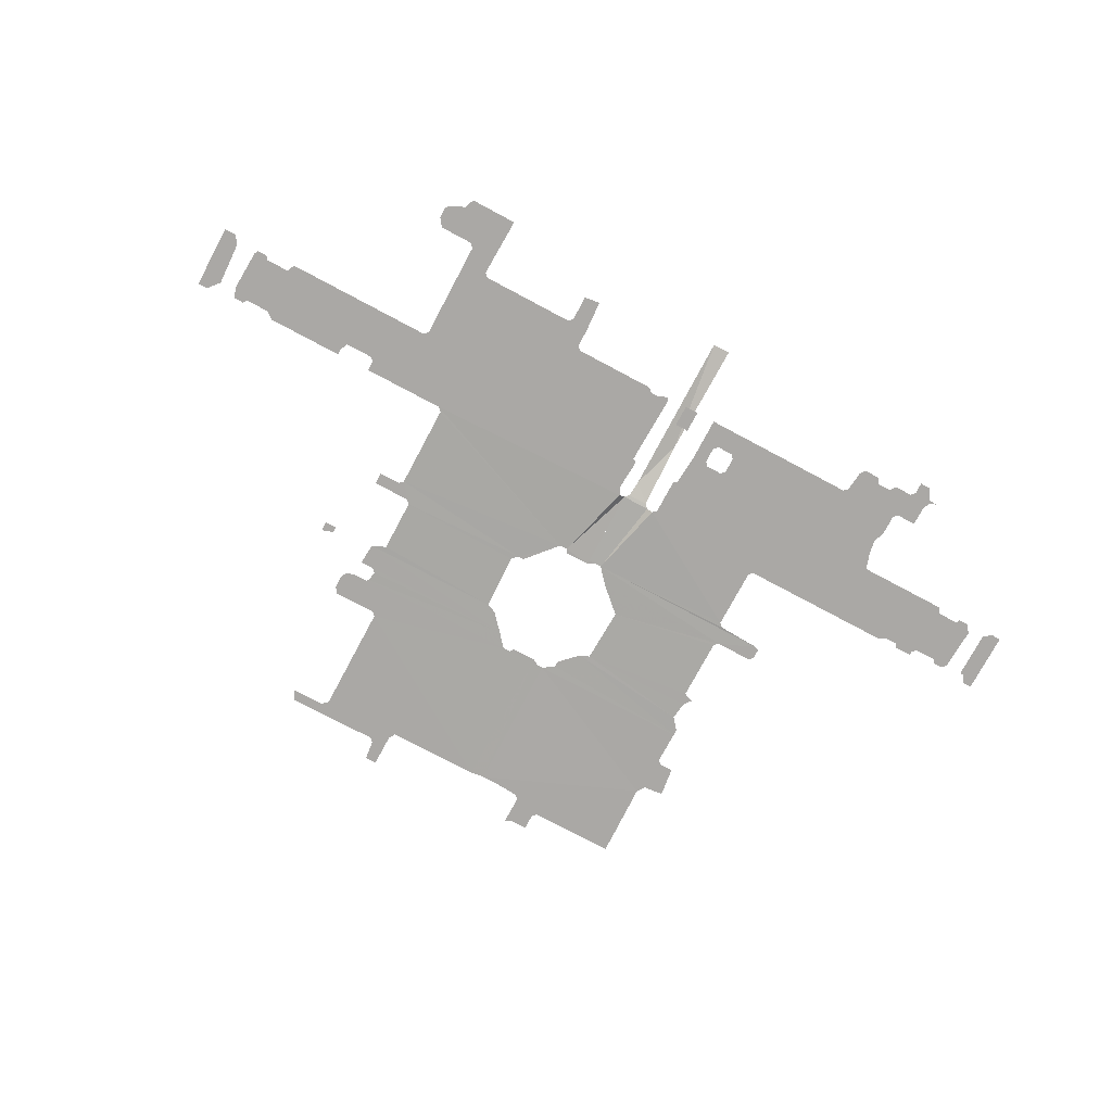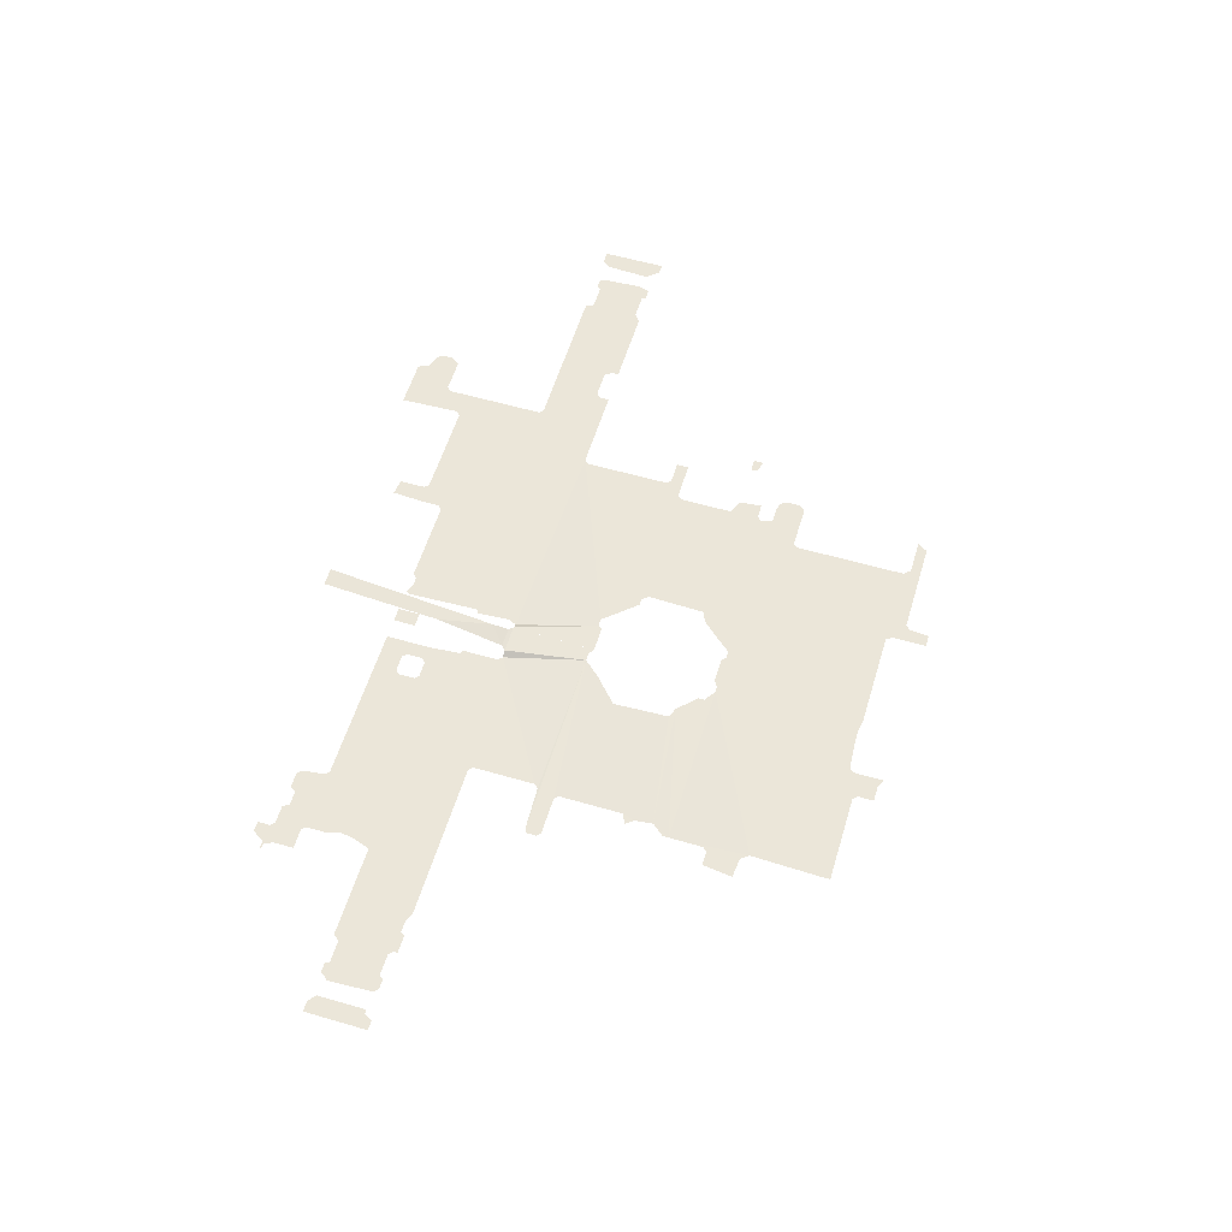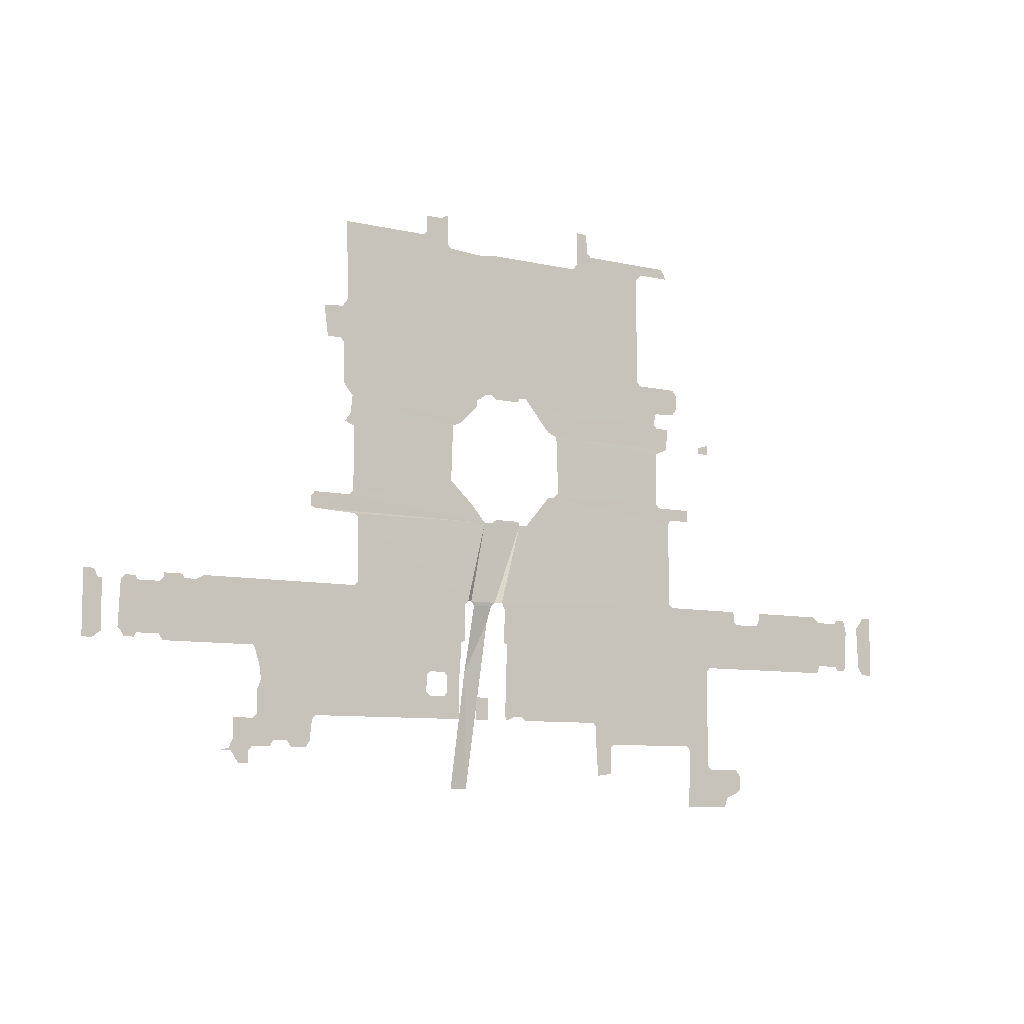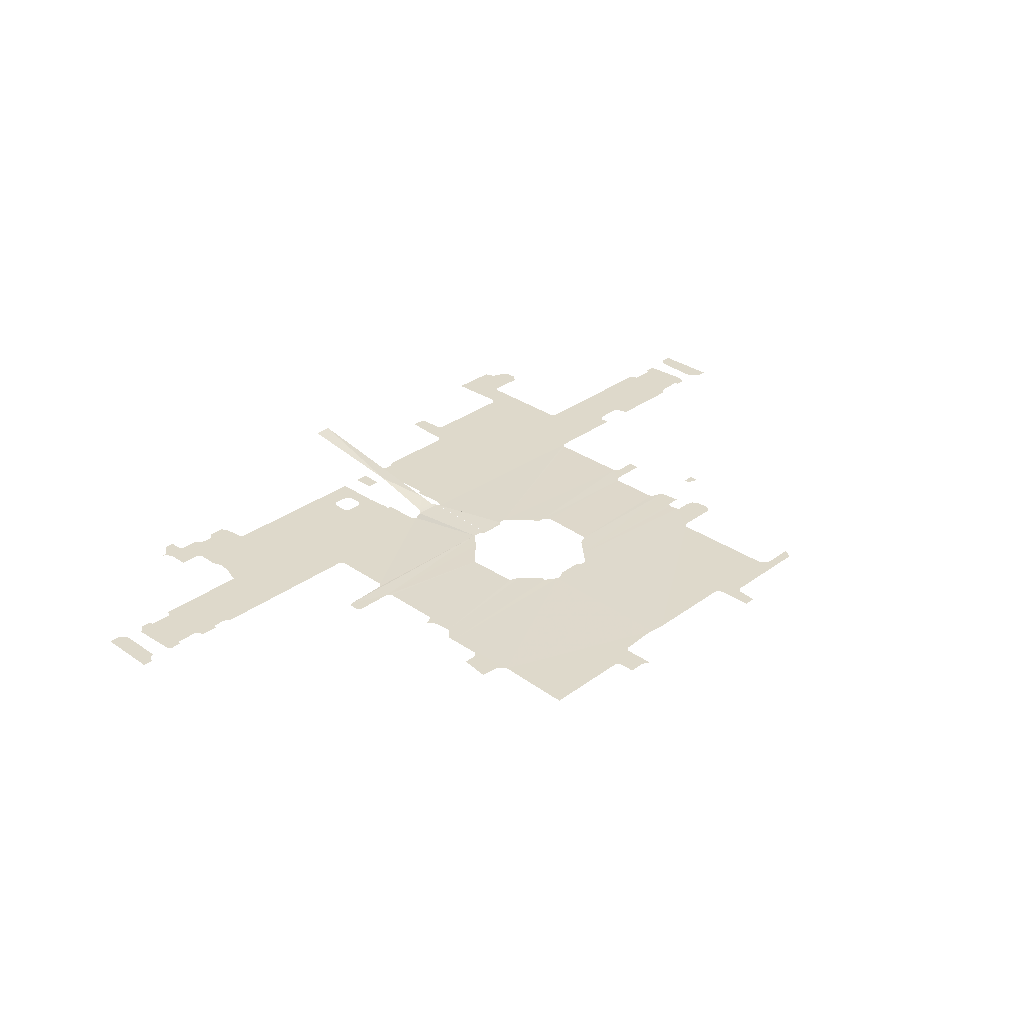
<metadata>
{"format":"obj","ext":"obj","renderer":"f3d","projection":"perspective","resolution":1024,"background":"white","views":[{"elev":-75.1,"azim":151.9,"up":"+Y"},{"elev":57.3,"azim":-73.2,"up":"+Y"},{"elev":-8.1,"azim":-33.3,"up":"+Z"},{"elev":31.8,"azim":-45.8,"up":"+Y"}]}
</metadata>
<code>
v  -17 8.041 12.33
v  -16.67 8.041 12.67
v  -16.67 8.041 13.67
v  -17.17 8.041 14.33
v  -20 8.041 14.33
v  -18.17 8.041 11.83
v  -19.5 8.041 11
v  -18.5 8.041 11
v  -18.17 8.041 11.83
v  -20 8.041 14.33
v  -20.33 8.041 14.67
v  -22.33 8.041 16
v  -22.5 8.041 11
v  -21.17 8.041 11
v  -18.17 8.041 11.83
v  -20 8.041 11
v  -19.5 8.041 11
v  -18.17 8.041 11.83
v  -20.33 8.041 16.33
v  -22.67 8.041 16.33
v  -22.33 8.041 16
v  -20.33 8.041 14.67
v  -21.17 8.041 11
v  -20 8.041 11
v  -18.17 8.041 11.83
v  -31 8.041 16
v  -30.67 8.041 16.33
v  -32.5 8.041 16.33
v  -32.33 8.041 13.67
v  -31 8.041 13.83
v  -31 8.041 16
v  -32.5 8.041 16.33
v  -32.5 8.041 17.83
v  -32.5 8.041 16.33
v  -30.67 8.041 16.33
v  -32.83 8.041 18.17
v  -32.5 8.041 17.83
v  -30.67 8.041 16.33
v  -29.5 8.041 16.33
v  -22.67 8.041 16.33
v  -20.33 8.041 16.33
v  -20.33 8.041 18.5
v  -40.17 8.041 18.5
v  -39.83 8.041 18.17
v  -32.83 8.041 18.17
v  -20.33 8.041 18.5
v  -24 8.041 16.33
v  -22.67 8.041 16.33
v  -20.33 8.041 18.5
v  -32.83 8.041 18.17
v  -29.5 8.041 16.33
v  -27.17 8.041 16.33
v  -26 8.041 16.33
v  -24 8.041 16.33
v  -20.33 8.041 18.5
v  -32.83 8.041 18.17
v  -27.17 8.041 16.33
v  -26 8.041 16.33
v  -20.33 8.041 18.5
v  -40.83 8.041 18.5
v  -41.83 8.041 18.5
v  -41.67 8.041 18.17
v  -41.67 8.041 24
v  -41.83 8.041 18.5
v  -40.83 8.041 18.5
v  -41.67 8.041 24
v  -40.83 8.041 18.5
v  -40.17 8.041 18.5
v  -20.33 8.041 23
v  -20 8.041 23.33
v  -20 8.041 23.33
v  -7.333 8.041 23.33
v  -7 8.041 24
v  -41.67 8.041 24
v  -40.17 8.041 18.5
v  -20.33 8.041 18.5
v  -20.33 8.041 23
v  -2.167 8.041 24
v  -1.667 8.041 23.33
v  -0.6667 8.041 23.33
v  -0.6667 8.041 28.67
v  -1.5 8.041 28.67
v  -2.333 8.041 27.67
v  -3.833 8.041 24
v  -5 8.041 24
v  -4.833 8.041 23.67
v  -4 8.041 23.67
v  -41.83 8.041 27.33
v  -42 8.041 24.67
v  -41.67 8.041 24.5
v  -16.83 8.041 27.33
v  -5 8.041 24
v  -3.833 8.041 24
v  -3.667 8.041 27.33
v  -7 8.041 24
v  -5 8.041 24
v  -3.667 8.041 27.33
v  -14.5 8.041 27.33
v  -7 8.041 24
v  -14.5 8.041 27.33
v  -16.83 8.041 27.33
v  -41.67 8.041 24.5
v  -41.67 8.041 24
v  -3.667 8.041 27.33
v  -3.833 8.041 28
v  -5 8.041 28
v  -3.667 8.041 27.33
v  -5 8.041 28
v  -7 8.041 28
v  -7 8.041 28
v  -14.17 8.041 28
v  -14.5 8.041 27.33
v  -3.667 8.041 27.33
v  -39.67 8.124 34.67
v  -40.33 8.124 34.67
v  -42.17 8.041 28
v  -24.17 8.041 28.5
v  -24.5 8.041 28.83
v  -17.17 8.041 27.67
v  -17.17 8.041 28.5
v  -18.67 8.041 28.5
v  -16.83 8.041 27.33
v  -17.17 8.041 27.67
v  -18.67 8.041 28.5
v  -24.17 8.041 28.5
v  -42.17 8.041 28
v  -41.83 8.041 27.33
v  -5 8.041 28
v  -3.833 8.041 28
v  -4 8.041 28.33
v  -4.833 8.041 28.33
v  -11.67 8.041 28.5
v  -14.17 8.041 28.5
v  -14.17 8.041 28
v  -7 8.041 28
v  -7.667 8.041 28.5
v  -10.33 8.041 28.5
v  -10.33 8.041 28.5
v  -11.67 8.041 28.5
v  -14.17 8.041 28
v  -7 8.041 28
v  -25.83 8.041 42.17
v  -24.67 8.041 42.67
v  -36.5 8.124 42.67
v  -36.83 8.124 37.33
v  -37.33 8.124 37.33
v  -39.67 8.124 34.67
v  -24.5 8.041 28.83
v  -24.5 8.041 34.67
v  -39.67 8.124 34.67
v  -24.17 8.041 36.33
v  -22.33 8.041 36.33
v  -22.33 8.041 37.33
v  -25.5 8.041 37.33
v  -25.83 8.041 42.17
v  -36.5 8.124 42.67
v  -36.33 8.124 37.83
v  -25.83 8.041 37.67
v  -24.5 8.041 36
v  -24.17 8.041 36.33
v  -25.5 8.041 37.33
v  -24.5 8.041 36
v  -25.5 8.041 37.33
v  -25.83 8.041 37.67
v  -36.83 8.124 37.33
v  -39.67 8.124 34.67
v  -24.5 8.041 34.67
v  -25.83 8.041 37.67
v  -36.33 8.124 37.83
v  -36.83 8.124 37.33
v  -40.33 8.124 34.67
v  -40.5 8.124 35
v  -42.67 8.124 35
v  -42.67 8.374 28
v  -42.17 8.041 28
v  -20 8.041 42.67
v  -20 8.041 43.5
v  -21 8.041 43.17
v  -21 8.041 42.67
v  -24.67 8.041 42.67
v  -24.5 8.041 44.5
v  -24.83 8.041 44.5
v  -24.67 8.041 42.67
v  -24.83 8.041 44.5
v  -25.67 8.041 44.5
v  -38.67 8.124 44.5
v  -37.33 8.124 43
v  -36.5 8.124 42.67
v  -24.67 8.041 42.67
v  -25.67 8.041 44.5
v  -38.67 8.124 44.5
v  -25.67 8.041 44.5
v  -26 8.041 44.83
v  -25.83 8.041 45.67
v  -39.67 8.124 45.67
v  -38.67 8.124 44.5
v  -26 8.041 44.83
v  -27.33 8.041 58.33
v  -26.17 8.041 58.33
v  -25 8.041 59.17
v  -32.83 8.041 59.17
v  -33.17 8.041 59.5
v  -34.33 8.041 58.33
v  -27.33 8.041 58.33
v  -25 8.041 59.17
v  -32.83 8.041 59.17
v  -34.33 8.041 58.33
v  -33.17 8.041 59.5
v  -33.33 8.041 61.17
v  -34.33 8.041 61.17
v  -34.33 8.041 58.33
v  -24.83 8.041 45.83
v  -24.5 8.041 45.83
v  -23.83 8.041 46
v  -23.5 8.041 46.5
v  -26.17 8.041 58.33
v  -24.5 8.041 58.33
v  -25 8.041 59.17
v  -23.5 8.041 46.5
v  -23.5 8.041 47.67
v  -23.83 8.041 48.17
v  -27.5 8.041 48.17
v  -25.67 8.041 45.83
v  -24.83 8.041 45.83
v  -27.83 8.041 57.83
v  -27.33 8.041 58.33
v  -34.33 8.041 58.33
v  -27.83 8.041 57.83
v  -34.33 8.041 58.33
v  -34.67 8.041 57.83
v  -27.83 8.041 48.5
v  -42.67 8.124 45.33
v  -40.5 8.124 45.33
v  -40.33 8.124 45.67
v  -42.67 8.041 57.83
v  -25.83 8.041 45.67
v  -25.67 8.041 45.83
v  -27.5 8.041 48.17
v  -27.83 8.041 48.5
v  -39.67 8.124 45.67
v  -42.67 8.041 57.83
v  -40.33 8.124 45.67
v  -39.67 8.124 45.67
v  -27.83 8.041 48.5
v  -34.67 8.041 57.83
v  -42.67 8.374 28
v  -45 8.374 28
v  -44.67 8.458 27.67
v  -43 8.458 27.67
v  -44.67 9.958 22.17
v  -45 11.54 12.5
v  -43.5 11.54 12.5
v  -43.17 8.874 26.33
v  -43.17 8.874 26.33
v  -43 8.458 27.67
v  -44.67 8.458 27.67
v  -44.67 9.958 22.17
v  -67.17 8.041 15.5
v  -67.83 8.041 15.33
v  -67 8.041 15.33
v  -66.83 8.041 16.17
v  -67.17 8.041 15.5
v  -67 8.041 15.33
v  -65.5 8.041 15.33
v  -65.17 8.041 15.67
v  -66.33 8.041 14.33
v  -65.5 8.041 14.33
v  -65.5 8.041 15.33
v  -67 8.041 15.33
v  -63.33 8.041 16.17
v  -66.83 8.041 16.17
v  -65.17 8.041 15.67
v  -63.67 8.041 15.67
v  -60.17 8.041 16.17
v  -62.17 8.041 16.17
v  -61.83 8.041 15.67
v  -60.5 8.041 15.67
v  -65.17 8.041 17.83
v  -66.83 8.041 17.83
v  -66.83 8.041 16.17
v  -63.33 8.041 16.17
v  -46.33 8.041 18.17
v  -46.33 8.041 20
v  -47.83 8.041 20
v  -46.33 8.041 18.17
v  -47.83 8.041 20
v  -49.17 8.041 20
v  -64.83 8.041 18.17
v  -65.17 8.041 17.83
v  -63.33 8.041 16.17
v  -62.17 8.041 16.17
v  -60.17 8.041 16.17
v  -60 8.041 17.83
v  -62.17 8.041 16.17
v  -60 8.041 17.83
v  -59.67 8.041 18.17
v  -64.83 8.041 20
v  -64.83 8.041 18.17
v  -63.33 8.041 16.17
v  -49.17 8.041 20
v  -64.83 8.041 20
v  -59.67 8.041 18.17
v  -46.33 8.041 18.17
v  -43.5 8.041 18.17
v  -43.5 8.041 20
v  -44.67 8.041 20
v  -44.67 8.041 18.17
v  -46.33 8.041 22
v  -47.83 8.041 22
v  -47.5 8.041 21.67
v  -47.5 8.041 20.33
v  -47.83 8.041 20
v  -46.33 8.041 20
v  -46.33 8.041 22
v  -47.5 8.041 21.67
v  -47.5 8.041 20.33
v  -46.33 8.041 20
v  -49.5 8.041 21.67
v  -49.17 8.041 22
v  -64.67 8.041 22
v  -64.5 8.041 20.83
v  -64.83 8.041 20
v  -49.17 8.041 20
v  -49.5 8.041 20.33
v  -64.5 8.041 20.83
v  -49.5 8.041 20.33
v  -49.5 8.041 21.67
v  -64.5 8.041 20.83
v  -47.83 8.041 22
v  -46.33 8.041 22
v  -46.17 8.041 24
v  -49.17 8.041 22
v  -47.83 8.041 22
v  -46.17 8.041 24
v  -73.17 8.041 24
v  -72.83 8.041 23.5
v  -65.17 8.041 23.5
v  -46.17 8.041 24
v  -65.17 8.041 23.5
v  -64.67 8.041 22
v  -49.17 8.041 22
v  -46.17 8.041 24
v  -78.17 8.041 28
v  -78.5 8.041 28.67
v  -79.33 8.041 28.67
v  -79.33 8.041 23.5
v  -78.5 8.041 23.5
v  -77.83 8.041 24
v  -77.83 8.041 24
v  -77.83 8.041 28
v  -78.17 8.041 28
v  -75 8.041 24
v  -76.17 8.041 24
v  -76 8.041 23.67
v  -75.17 8.041 23.67
v  -75 8.041 28
v  -75.17 8.041 28.33
v  -76 8.041 28.33
v  -76.33 8.041 28
v  -76.5 8.041 24.33
v  -45.5 8.041 28
v  -73.17 8.041 28
v  -45.83 8.041 27.67
v  -76.5 8.041 24.33
v  -76.17 8.041 24
v  -75 8.041 24
v  -46.17 8.041 24.5
v  -45.83 8.041 24.67
v  -45.83 8.041 27.67
v  -76.5 8.041 24.33
v  -75 8.041 24
v  -73.17 8.041 24
v  -73.17 8.041 24
v  -46.17 8.041 24
v  -46.17 8.041 24.5
v  -73.17 8.041 28
v  -75 8.041 28
v  -76.5 8.041 24.33
v  -73.17 8.041 24
v  -46.17 8.041 24.5
v  -45.83 8.041 27.67
v  -71.17 8.041 28.33
v  -72.83 8.041 28.33
v  -73.17 8.041 28
v  -56.83 8.041 36
v  -45 8.124 36
v  -47.17 8.124 38
v  -56.5 8.041 36.33
v  -56.5 8.041 41.67
v  -56.5 8.041 36.33
v  -47.17 8.124 38
v  -47 8.124 42.67
v  -70.17 8.041 28.33
v  -71.17 8.041 28.33
v  -73.17 8.041 28
v  -56.83 8.041 42.67
v  -57.33 8.041 42
v  -56.5 8.041 41.67
v  -47 8.124 42.67
v  -56.83 8.041 36
v  -60 8.041 34.67
v  -43.83 8.124 34.67
v  -45 8.124 36
v  -56.83 8.041 36
v  -58.17 8.041 36
v  -60 8.041 34.67
v  -43.83 8.124 34.67
v  -60 8.041 34.67
v  -56.33 8.041 34.5
v  -43.83 8.124 34.67
v  -56.33 8.041 34.5
v  -56 8.041 34.17
v  -60.33 8.041 35.67
v  -60.33 8.041 34.83
v  -60 8.041 34.67
v  -58.17 8.041 36
v  -60 8.041 36
v  -42.67 8.124 35
v  -43.17 8.124 34.67
v  -42.67 8.124 34.67
v  -72.83 8.041 28.33
v  -71.17 8.041 28.33
v  -71.33 8.041 28.67
v  -72.83 8.041 28.67
v  -42.67 8.374 28
v  -42.67 8.124 34.67
v  -43.17 8.124 34.67
v  -42.67 8.374 28
v  -43.17 8.124 34.67
v  -43.83 8.124 34.67
v  -45 8.374 28
v  -45.5 8.041 28
v  -56 8.041 29
v  -56.33 8.041 28.67
v  -45.5 8.041 28
v  -45 8.374 28
v  -43.83 8.124 34.67
v  -56 8.041 34.17
v  -56 8.041 29
v  -56.33 8.041 28.67
v  -69.5 8.041 28.67
v  -70.17 8.041 28.33
v  -56.33 8.041 28.67
v  -70.17 8.041 28.33
v  -73.17 8.041 28
v  -45.5 8.041 28
v  -57.5 8.041 45.67
v  -57.5 8.041 45.17
v  -56.67 8.041 44.17
v  -46.17 8.124 43
v  -44.67 8.124 44.5
v  -44.67 8.124 45
v  -57.5 8.041 45.67
v  -56.67 8.041 44.17
v  -47 8.124 42.67
v  -43.67 8.124 45.67
v  -57.5 8.041 45.67
v  -44.67 8.124 45
v  -56.67 8.041 44.17
v  -56.83 8.041 42.67
v  -47 8.124 42.67
v  -42.67 8.124 45.67
v  -43.17 8.124 45.67
v  -42.67 8.124 45.33
v  -59.33 8.041 51.33
v  -59 8.041 48.83
v  -57.83 8.041 48.83
v  -57.67 8.041 51.5
v  -48.33 8.041 60.33
v  -47.67 8.041 60.33
v  -47.67 8.041 60.67
v  -57.67 8.041 51.5
v  -57.83 8.041 48.83
v  -57.5 8.041 48.5
v  -57.17 8.041 52.17
v  -44.83 8.041 57.67
v  -57.33 8.041 57.67
v  -57.17 8.041 52.17
v  -57.17 8.041 52.17
v  -57.5 8.041 48.5
v  -57.5 8.041 45.67
v  -43.67 8.124 45.67
v  -43.83 8.041 57.67
v  -44.83 8.041 57.67
v  -47.33 8.041 57.83
v  -47.67 8.041 58.17
v  -50 8.041 58.67
v  -57.33 8.041 58.67
v  -57.33 8.041 57.67
v  -47.67 8.041 58.17
v  -49.67 8.041 59
v  -50 8.041 58.67
v  -49.17 8.041 60.33
v  -49.67 8.041 60.33
v  -49.67 8.041 59
v  -48.33 8.041 60.33
v  -49.17 8.041 60.33
v  -49.67 8.041 59
v  -47.67 8.041 58.17
v  -47.67 8.041 60.33
v  -48.33 8.041 60.33
v  -49.67 8.041 59
v  -57.33 8.041 57.67
v  -44.83 8.041 57.67
v  -47.33 8.041 57.83
v  -43.83 8.041 57.67
v  -43.67 8.124 45.67
v  -43.17 8.124 45.67
v  -43.83 8.041 57.67
v  -43.17 8.124 45.67
v  -42.67 8.124 45.67
v  -42.67 8.041 57.83
g pPlane1
f 1 3 2
f 1 4 3
f 1 5 4
f 1 6 5
f 7 9 8
f 10 12 11
f 10 13 12
f 10 14 13
f 10 15 14
f 16 18 17
f 19 21 20
f 19 22 21
f 23 25 24
f 26 28 27
f 29 31 30
f 29 32 31
f 33 35 34
f 36 38 37
f 36 39 38
f 40 42 41
f 43 45 44
f 43 46 45
f 47 49 48
f 50 52 51
f 53 55 54
f 56 58 57
f 56 59 58
f 60 62 61
f 63 65 64
f 66 68 67
f 66 69 68
f 66 70 69
f 71 73 72
f 71 74 73
f 75 77 76
f 78 80 79
f 78 81 80
f 78 82 81
f 78 83 82
f 84 86 85
f 84 87 86
f 88 90 89
f 88 91 90
f 92 94 93
f 95 97 96
f 95 98 97
f 99 101 100
f 99 102 101
f 99 103 102
f 104 106 105
f 107 109 108
f 110 112 111
f 110 113 112
f 114 116 115
f 114 117 116
f 114 118 117
f 119 121 120
f 122 124 123
f 122 125 124
f 122 126 125
f 122 127 126
f 128 130 129
f 128 131 130
f 132 134 133
f 135 137 136
f 138 140 139
f 138 141 140
f 142 144 143
f 145 147 146
f 148 150 149
f 151 153 152
f 151 154 153
f 155 157 156
f 155 158 157
f 159 161 160
f 162 164 163
f 162 165 164
f 162 166 165
f 162 167 166
f 168 170 169
f 171 173 172
f 171 174 173
f 171 175 174
f 176 178 177
f 176 179 178
f 180 182 181
f 183 185 184
f 186 188 187
f 186 189 188
f 186 190 189
f 191 193 192
f 194 196 195
f 194 197 196
f 198 200 199
f 201 203 202
f 204 206 205
f 204 207 206
f 208 210 209
f 208 211 210
f 212 214 213
f 212 215 214
f 216 218 217
f 219 221 220
f 219 222 221
f 219 223 222
f 219 224 223
f 225 227 226
f 228 230 229
f 228 231 230
f 232 234 233
f 232 235 234
f 236 238 237
f 236 239 238
f 236 240 239
f 241 243 242
f 241 244 243
f 241 245 244
f 246 248 247
f 246 249 248
f 250 252 251
f 250 253 252
f 254 256 255
f 254 257 256
f 258 260 259
f 261 263 262
f 261 264 263
f 261 265 264
f 266 268 267
f 266 269 268
f 270 272 271
f 270 273 272
f 274 276 275
f 274 277 276
f 278 280 279
f 278 281 280
f 282 284 283
f 285 287 286
f 288 290 289
f 291 293 292
f 294 296 295
f 294 297 296
f 294 298 297
f 294 299 298
f 300 302 301
f 300 303 302
f 304 306 305
f 304 307 306
f 308 310 309
f 311 313 312
f 314 316 315
f 314 317 316
f 318 320 319
f 318 321 320
f 322 324 323
f 322 325 324
f 326 328 327
f 329 331 330
f 332 334 333
f 335 337 336
f 335 338 337
f 339 341 340
f 339 342 341
f 343 345 344
f 343 346 345
f 343 347 346
f 343 348 347
f 349 351 350
f 352 354 353
f 352 355 354
f 356 358 357
f 356 359 358
f 356 360 359
f 361 363 362
f 364 366 365
f 367 369 368
f 370 372 371
f 373 375 374
f 376 378 377
f 376 379 378
f 376 380 379
f 376 381 380
f 382 384 383
f 385 387 386
f 385 388 387
f 389 391 390
f 389 392 391
f 393 395 394
f 396 398 397
f 396 399 398
f 400 402 401
f 400 403 402
f 404 406 405
f 407 409 408
f 410 412 411
f 413 415 414
f 413 416 415
f 413 417 416
f 418 420 419
f 421 423 422
f 421 424 423
f 425 427 426
f 428 430 429
f 428 431 430
f 432 434 433
f 435 437 436
f 435 438 437
f 435 439 438
f 440 442 441
f 443 445 444
f 443 446 445
f 447 449 448
f 450 452 451
f 450 453 452
f 450 454 453
f 450 455 454
f 456 458 457
f 459 461 460
f 462 464 463
f 465 467 466
f 465 468 467
f 469 471 470
f 472 474 473
f 472 475 474
f 476 478 477
f 479 481 480
f 479 482 481
f 479 483 482
f 479 484 483
f 485 487 486
f 485 488 487
f 485 489 488
f 490 492 491
f 493 495 494
f 496 498 497
f 499 501 500
f 499 502 501
f 503 505 504
f 506 508 507
f 509 511 510
f 509 512 511

</code>
